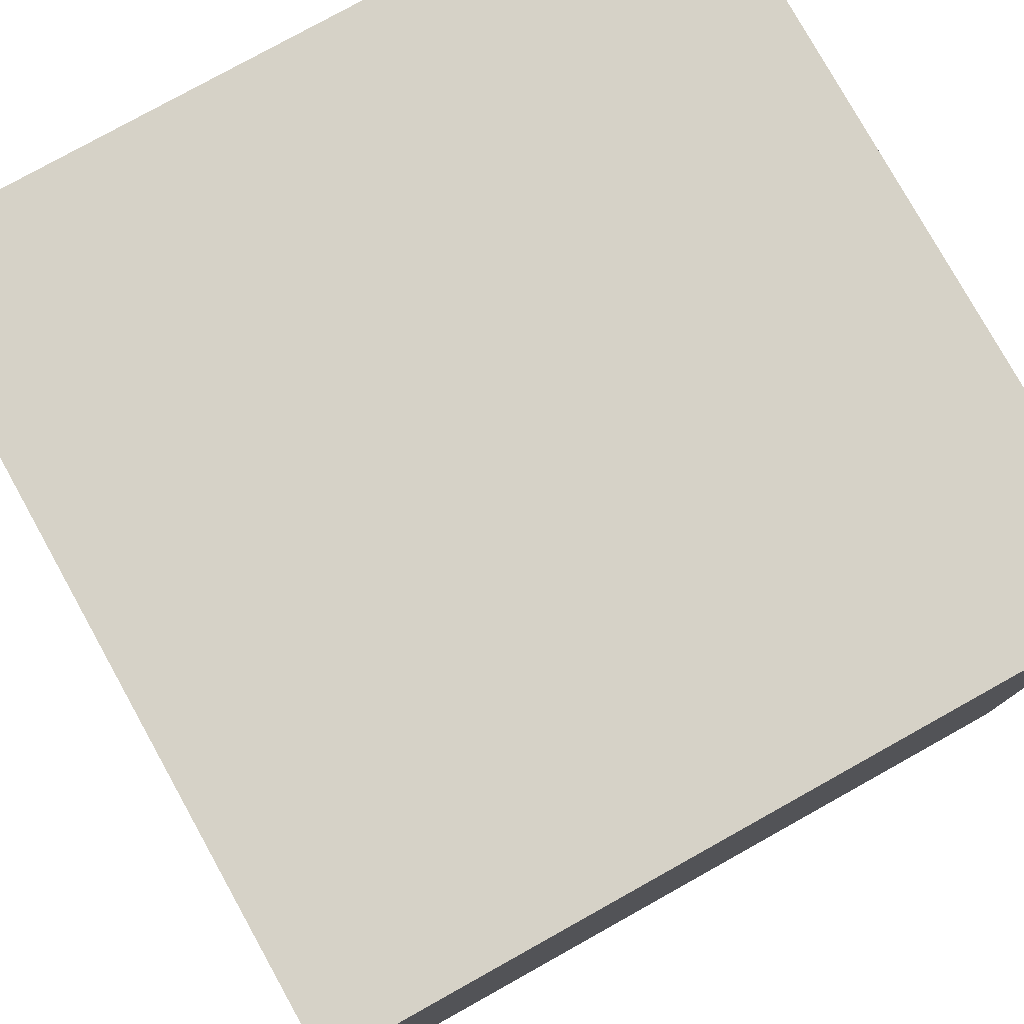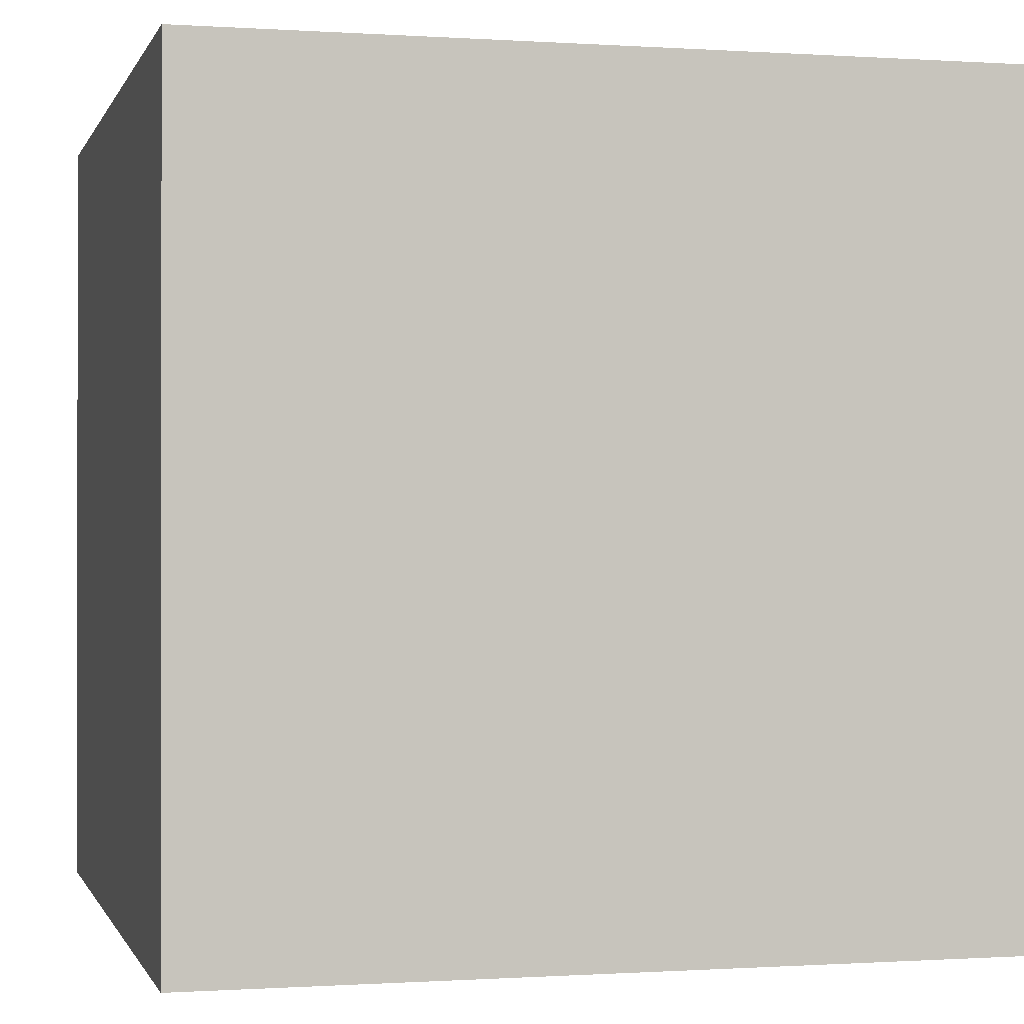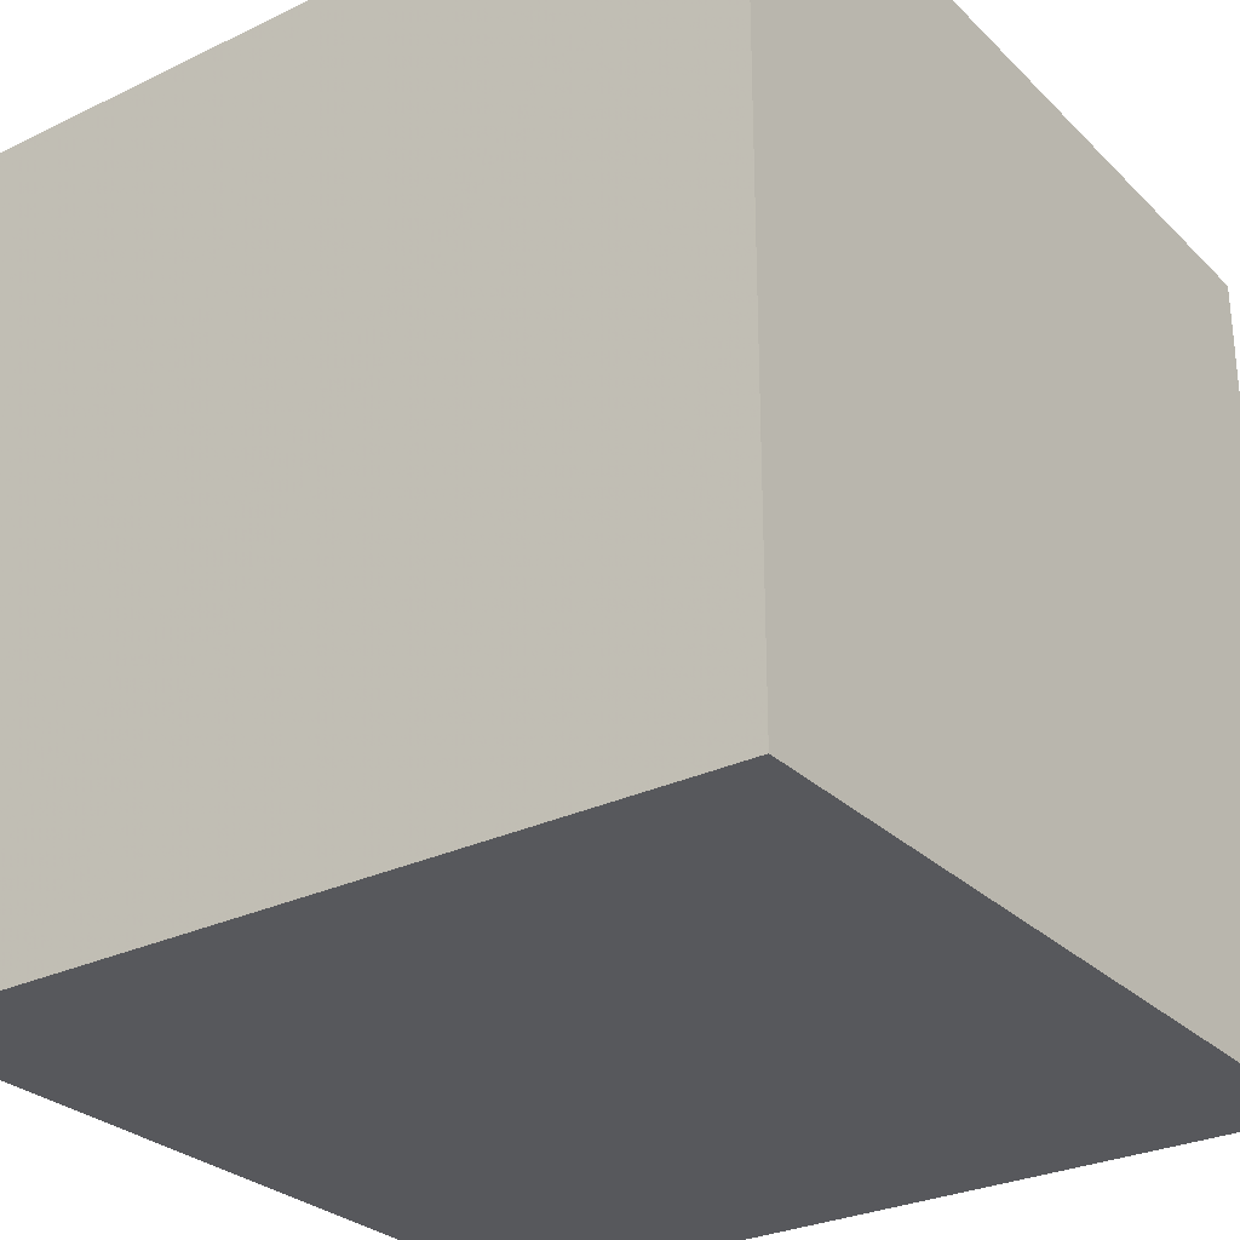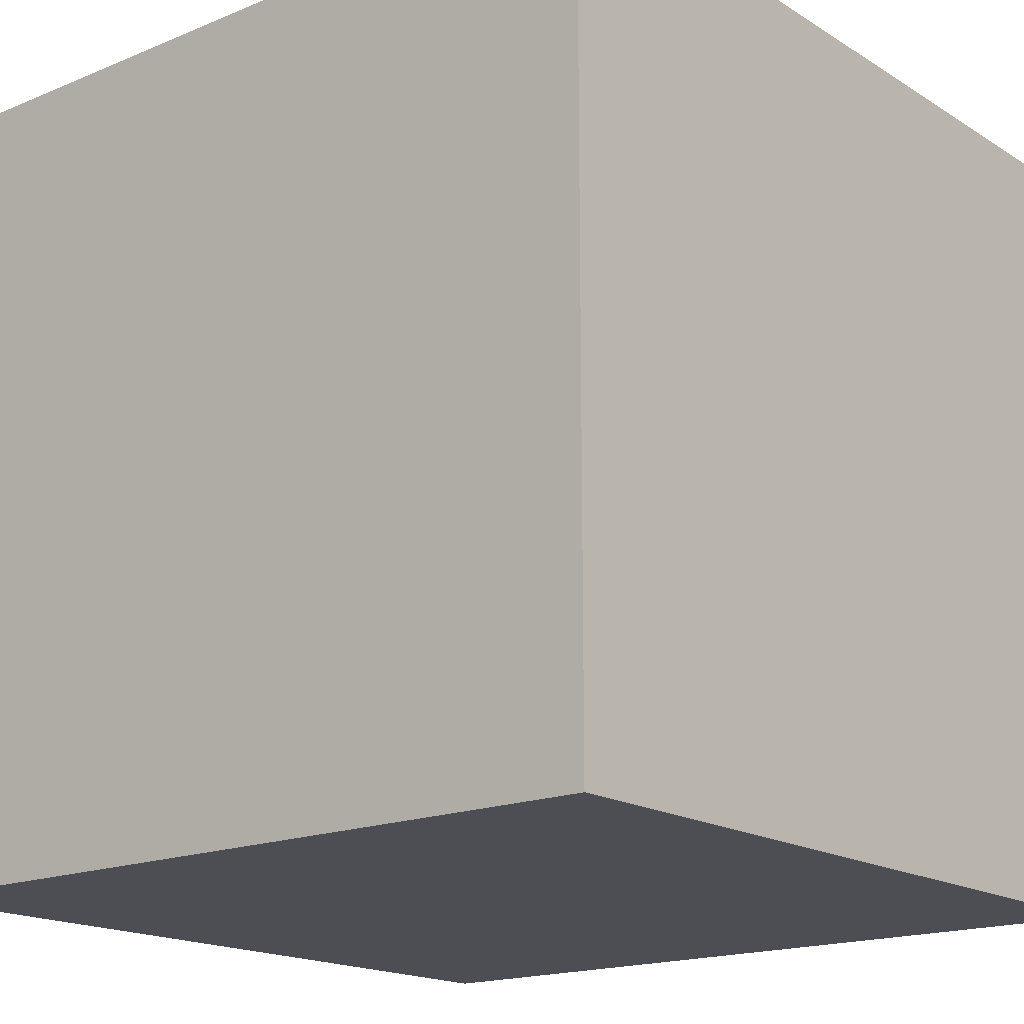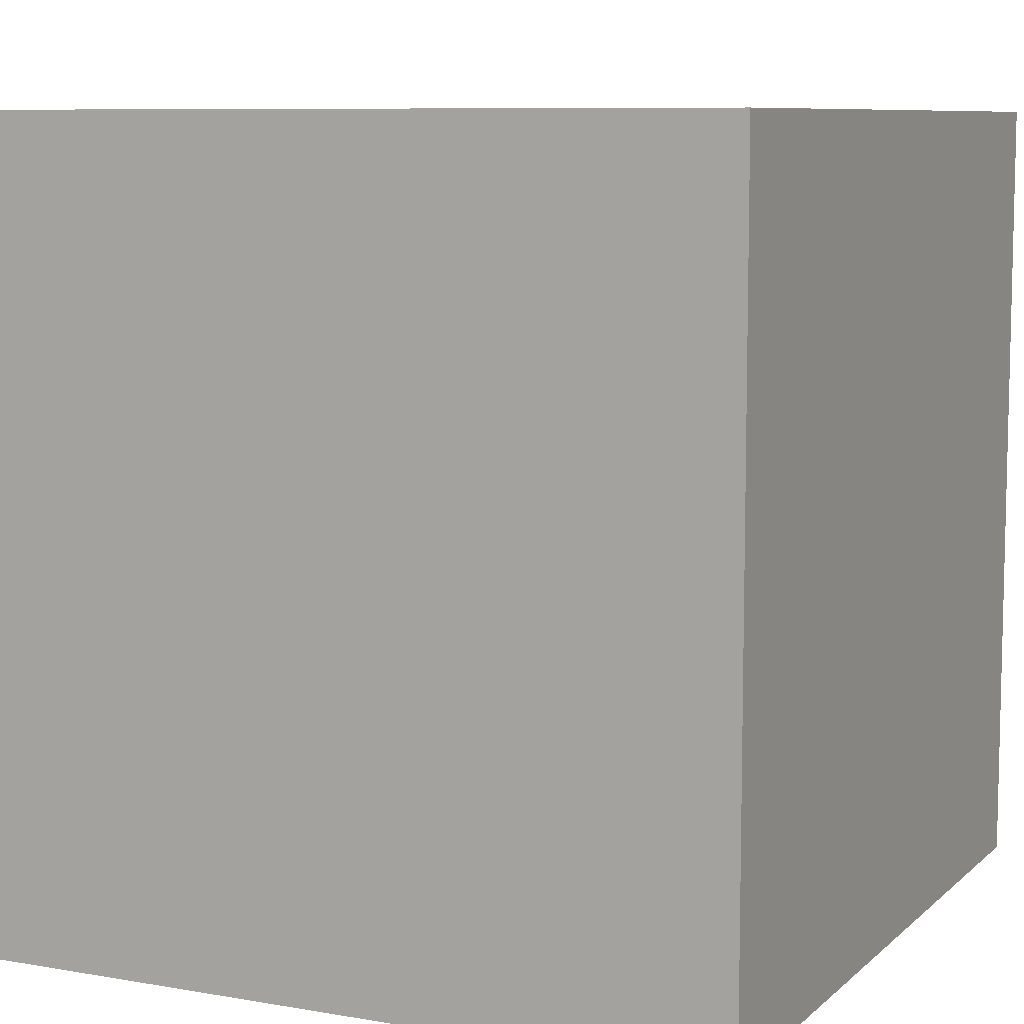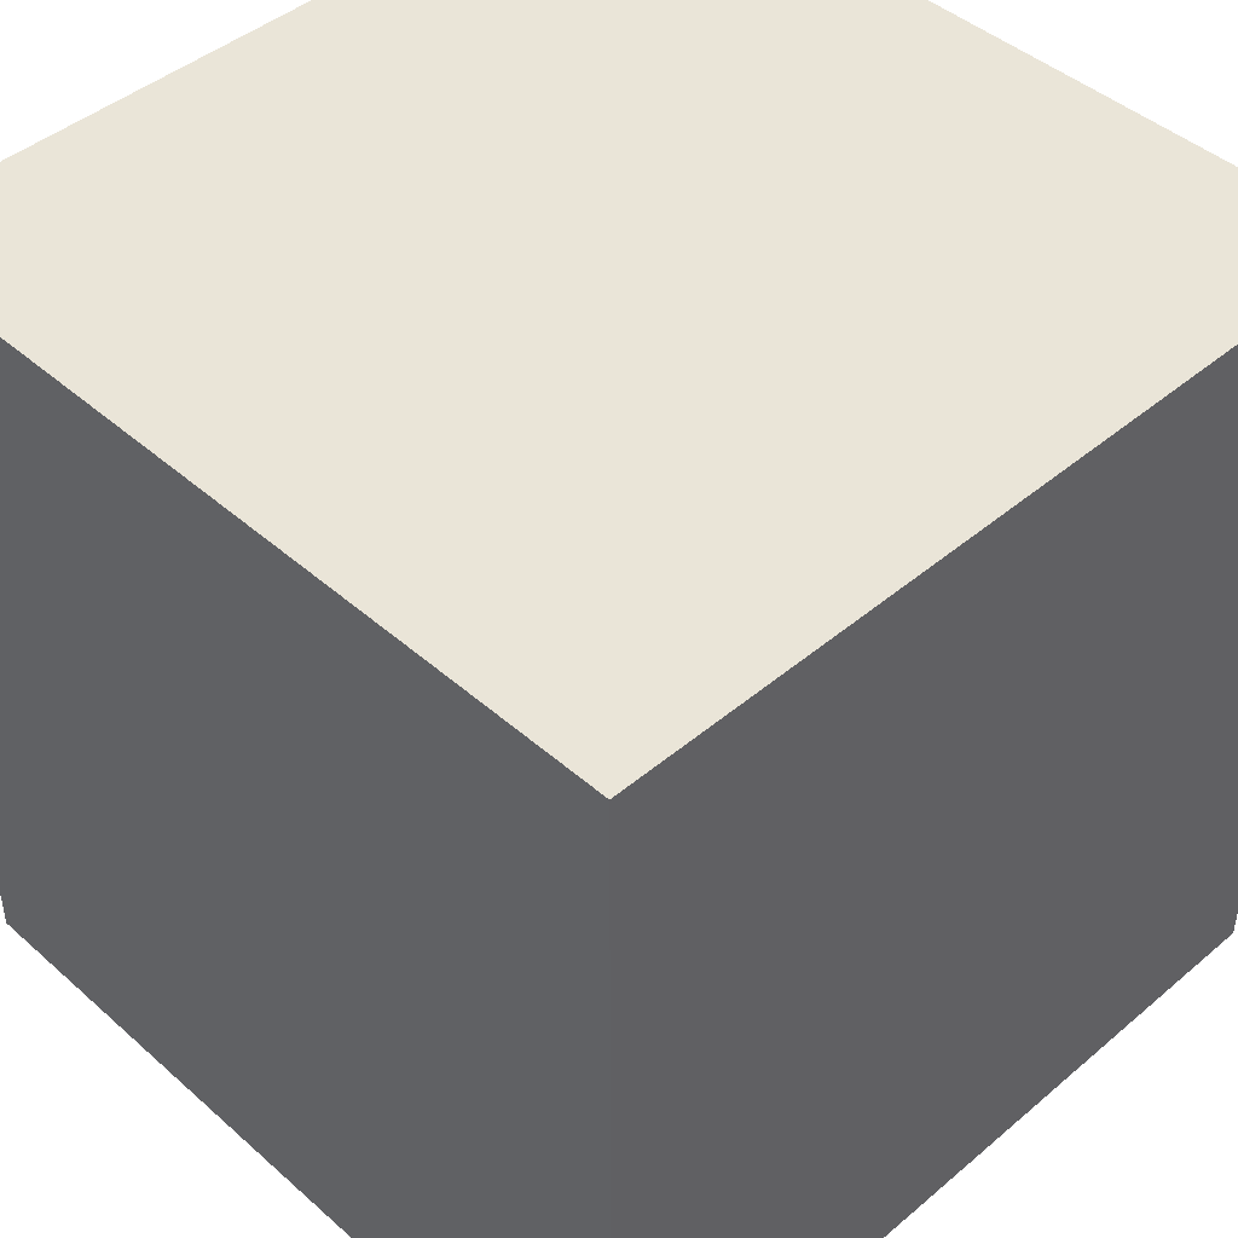
<metadata>
{"format":"obj","ext":"obj","renderer":"f3d","projection":"perspective","resolution":1024,"background":"white","views":[{"elev":78.6,"azim":-29.1,"up":"+Y"},{"elev":-0.4,"azim":75.8,"up":"+Y"},{"elev":-28.7,"azim":35.6,"up":"+Y"},{"elev":-17.4,"azim":-140.6,"up":"+Y"},{"elev":8.3,"azim":-154.4,"up":"+Y"},{"elev":44.6,"azim":135.6,"up":"+Y"}]}
</metadata>
<code>
v  1 1 1
v  1 -1 1
v  1 1 -1
v  1 -1 -1
v  -1 1 1
v  -1 -1 1
v  -1 1 -1
v  -1 -1 -1
f 1 2 3
f 3 2 4
f 5 6 1
f 1 6 2
f 7 8 5
f 5 8 6
f 3 4 7
f 7 4 8
f 1 3 7
f 7 5 1
f 2 6 8
f 8 4 2

</code>
